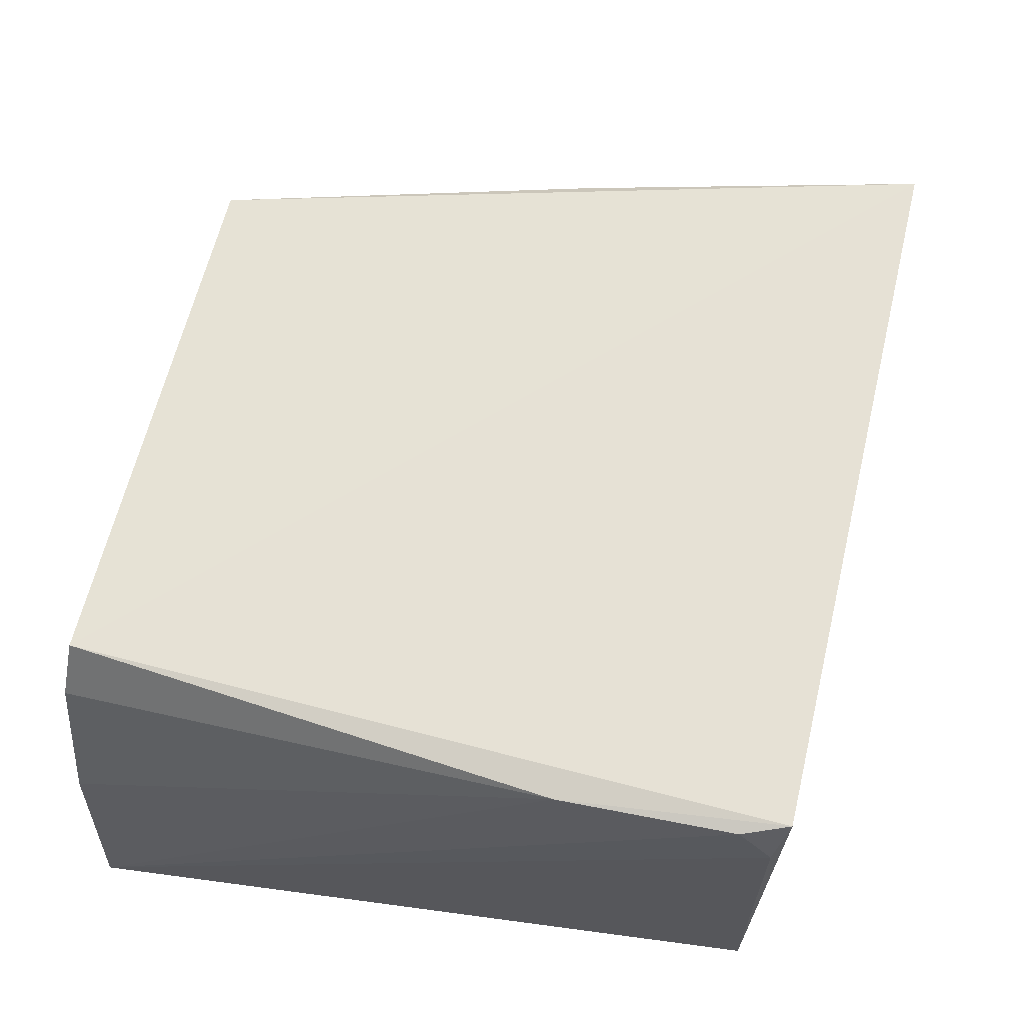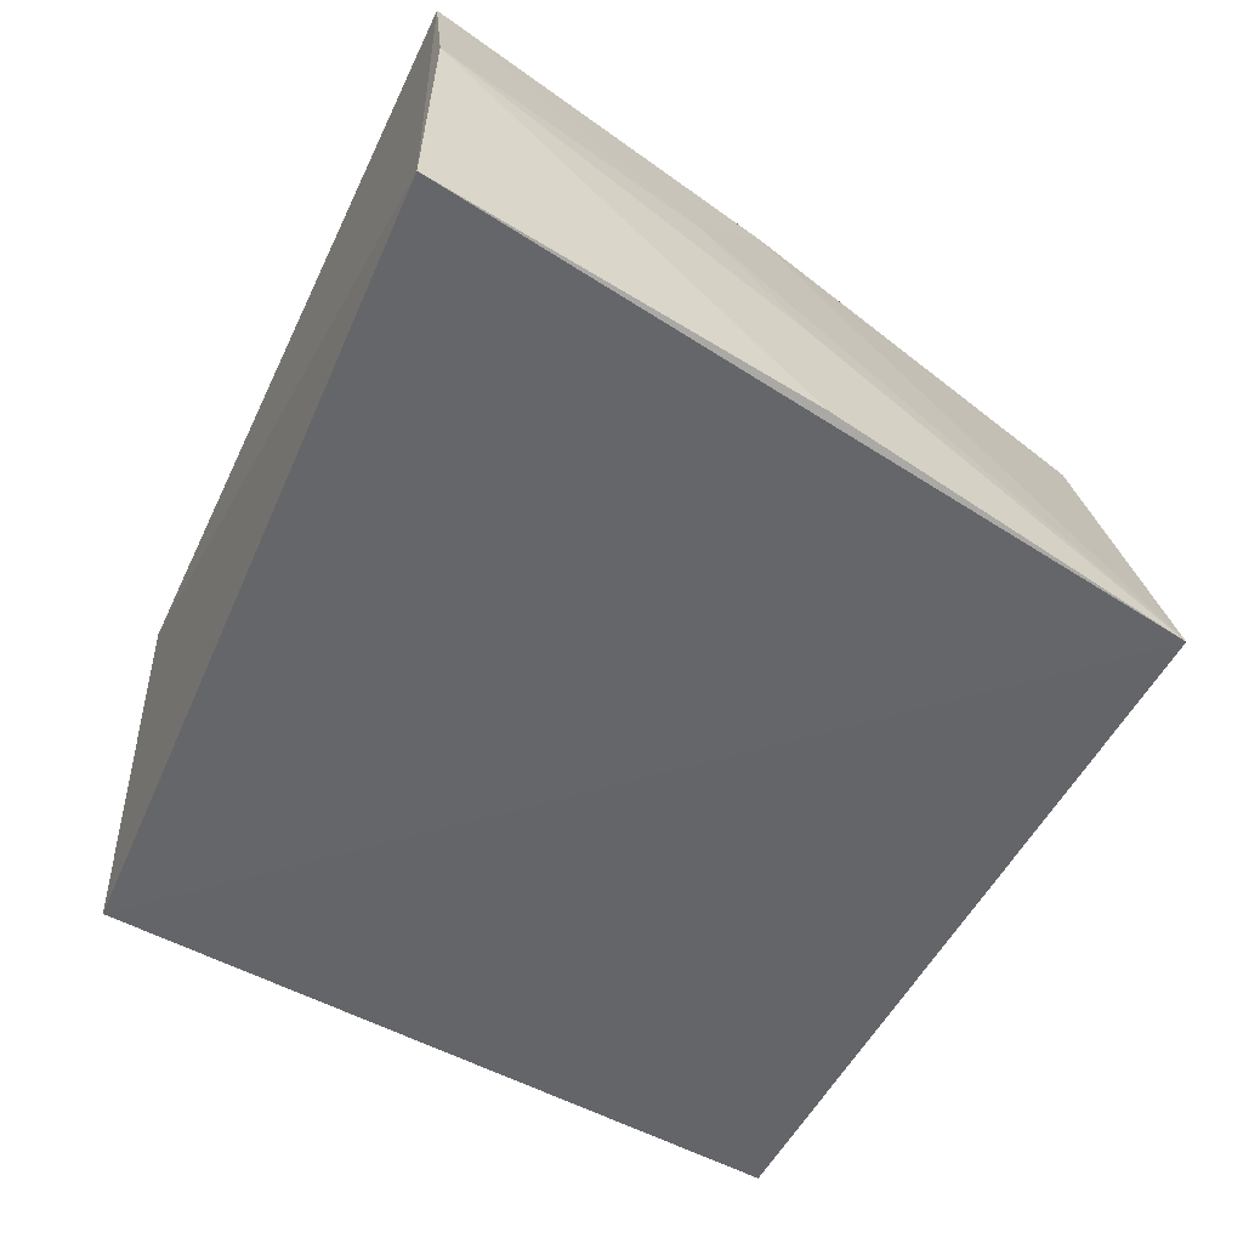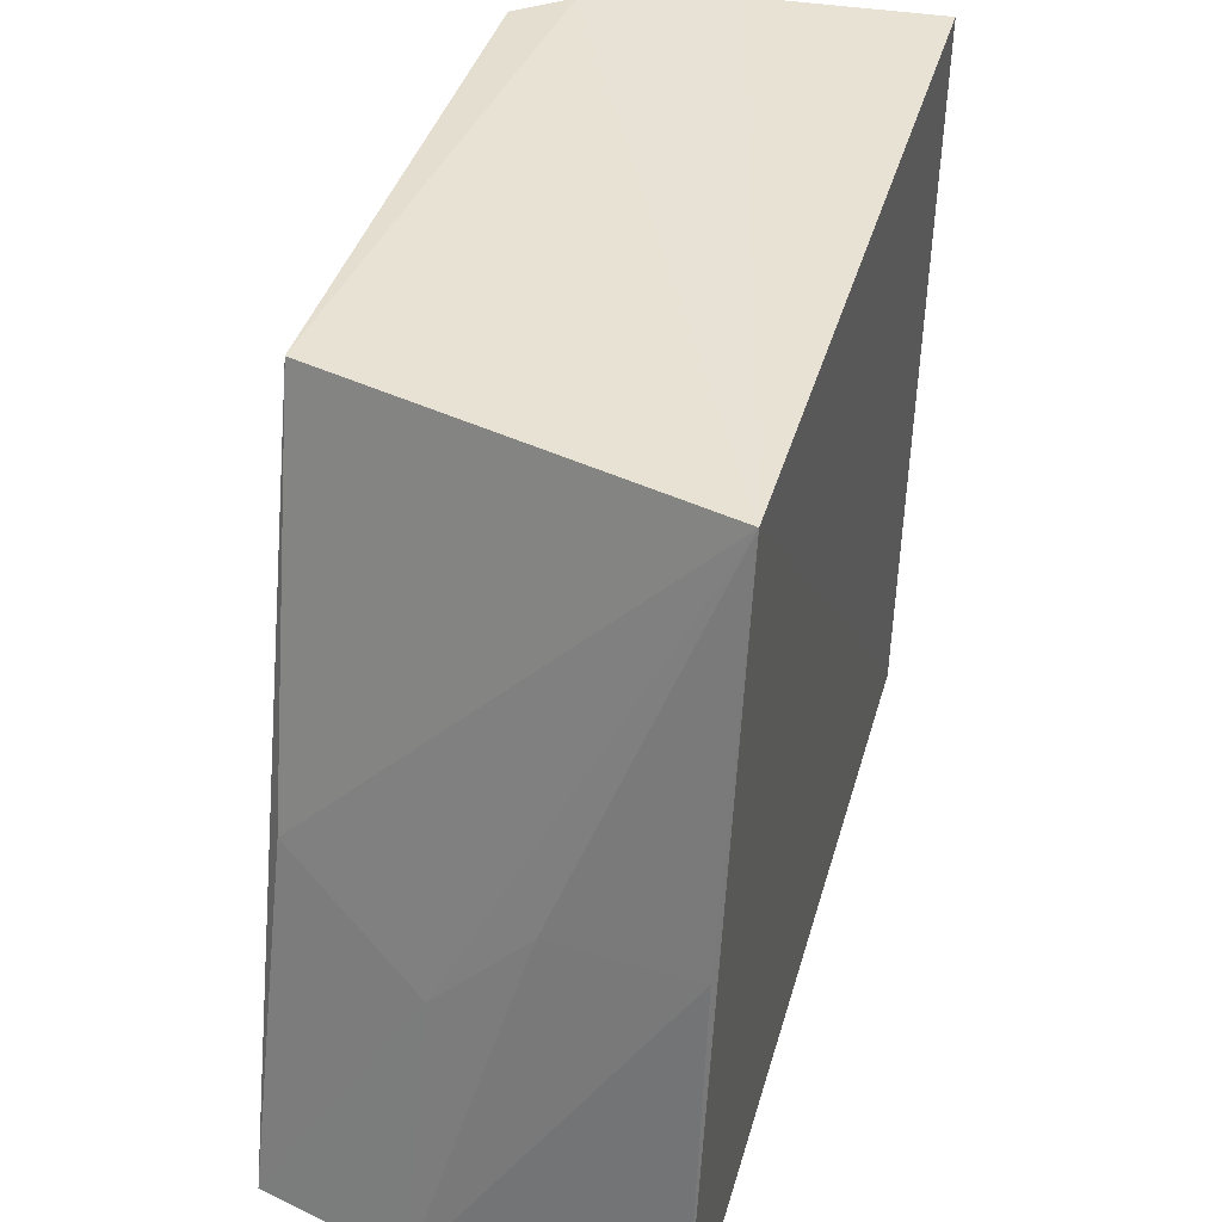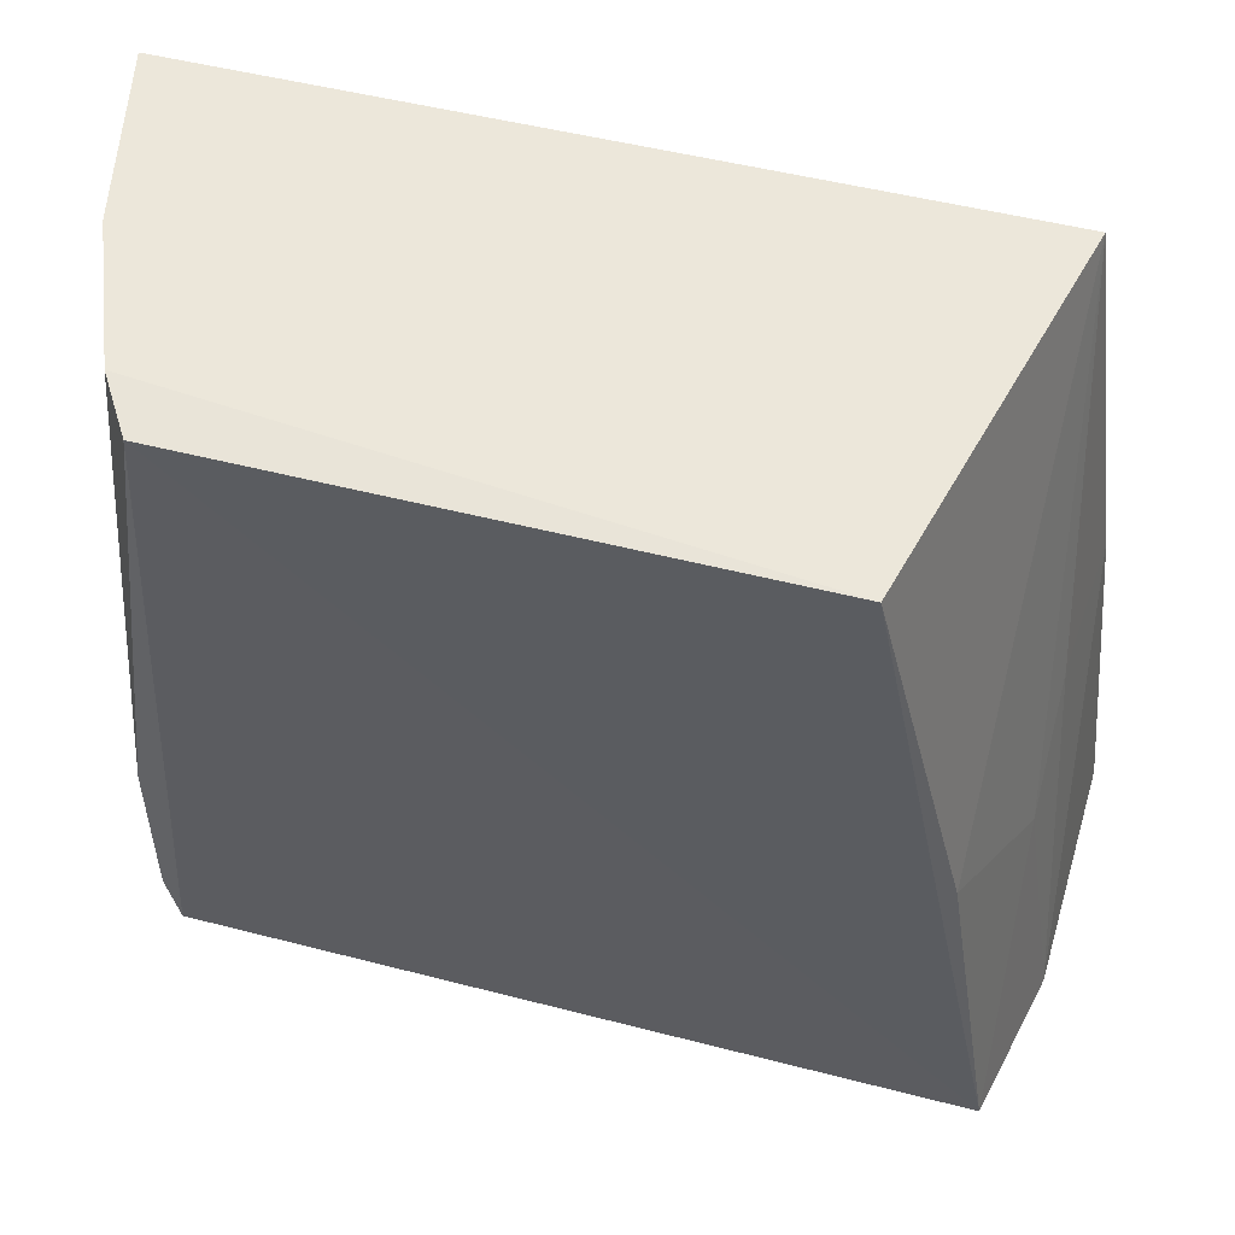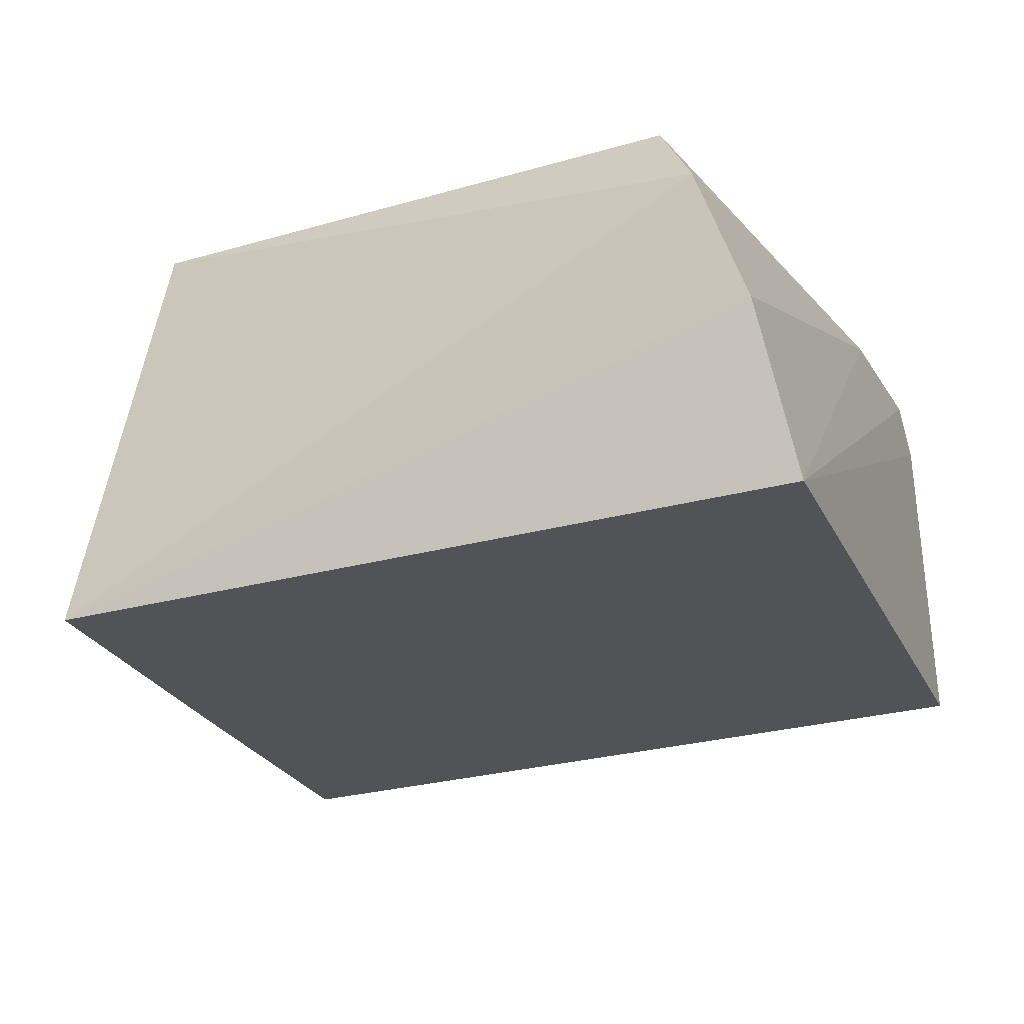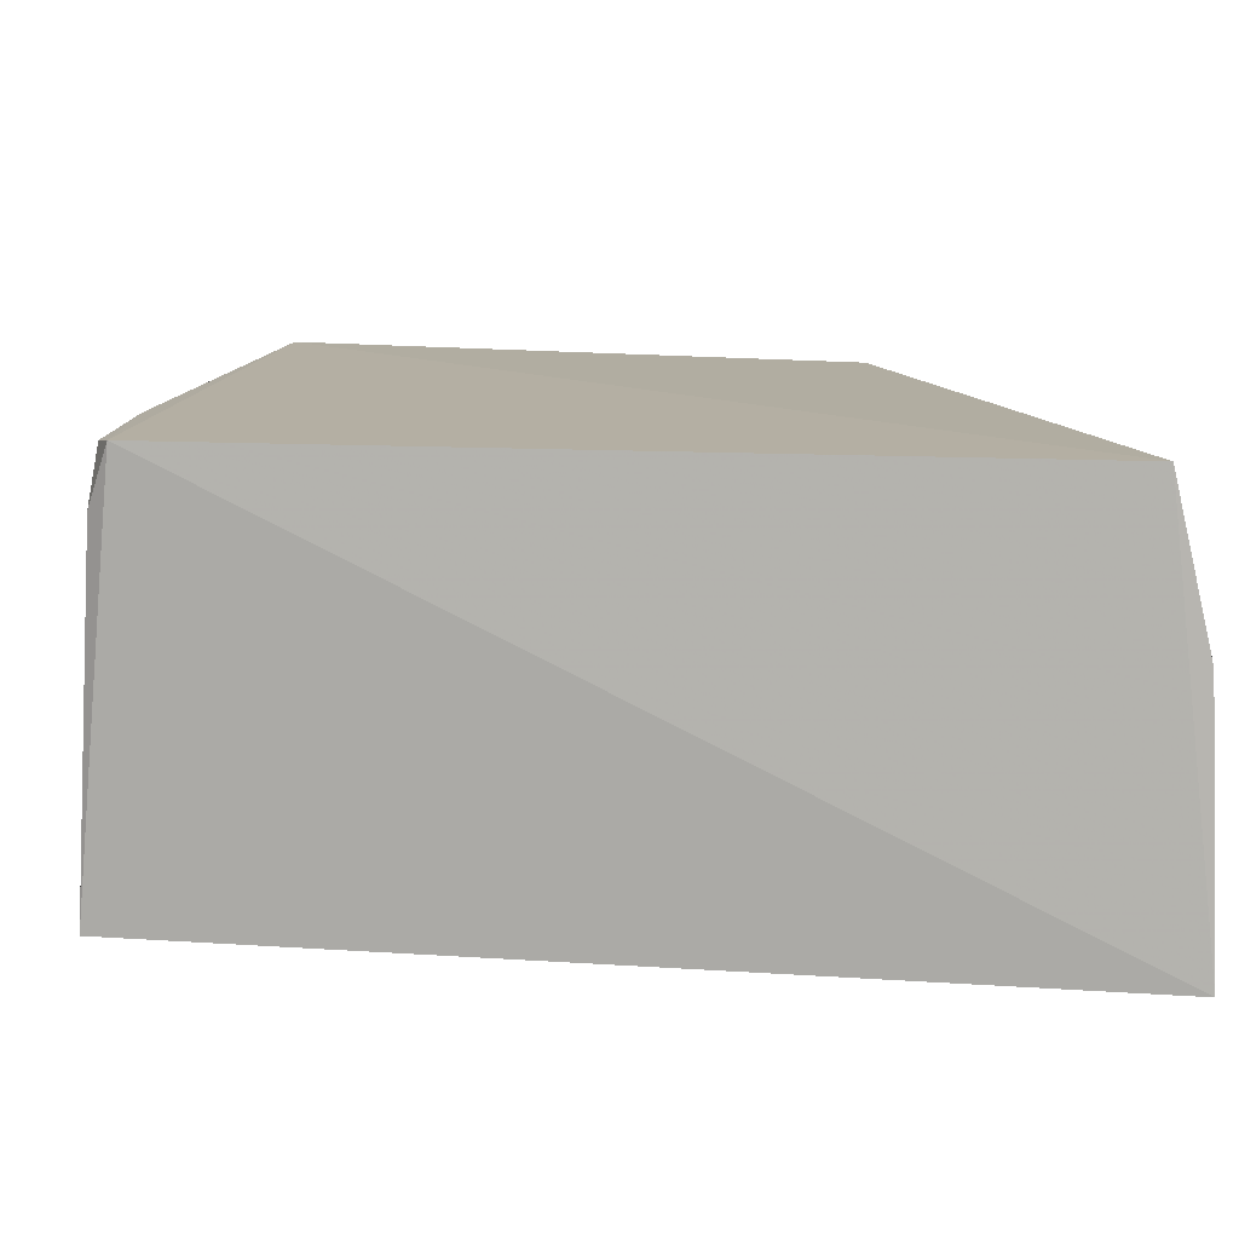
<metadata>
{"format":"obj","ext":"obj","renderer":"f3d","projection":"perspective","resolution":1024,"background":"white","views":[{"elev":64.1,"azim":101.0,"up":"+Y"},{"elev":-51.9,"azim":-117.3,"up":"+Y"},{"elev":37.0,"azim":-73.9,"up":"+Z"},{"elev":56.3,"azim":-166.6,"up":"+Z"},{"elev":-22.9,"azim":23.0,"up":"+Y"},{"elev":-78.2,"azim":178.7,"up":"+Z"}]}
</metadata>
<code>
v 0.03563 0.09873 0.09763
v 0.04314 0.0705 0.09633
v 0.03733 0.1042 0.03284
v -0.02873 0.1048 0.02995
v -0.02459 0.06954 0.09431
v 0.03282 0.1034 0.09713
v 0.03849 0.1032 0.053
v 0.04 0.08659 0.09736
v -0.03325 0.07072 0.02854
v -0.01538 0.103 0.09493
v 0.03885 0.09946 0.03397
v 0.03979 0.07137 0.03397
v -0.03198 0.09191 0.0295
v -0.02353 0.1029 0.0608
v 0.03865 0.1035 0.0371
v -0.02956 0.07046 0.06124
v -0.02817 0.09081 0.05261
v -0.02828 0.08269 0.06092
f 6 3 4
f 7 6 1
f 7 3 6
f 8 5 2
f 8 1 5
f 8 7 1
f 8 2 7
f 9 4 3
f 10 5 1
f 10 1 6
f 10 6 4
f 12 2 5
f 12 5 9
f 12 11 2
f 12 9 3
f 12 3 11
f 13 4 9
f 14 10 4
f 14 5 10
f 15 7 2
f 15 2 11
f 15 11 3
f 15 3 7
f 16 13 9
f 16 9 5
f 17 5 14
f 17 14 4
f 17 4 13
f 18 16 5
f 18 13 16
f 18 17 13
f 18 5 17

</code>
